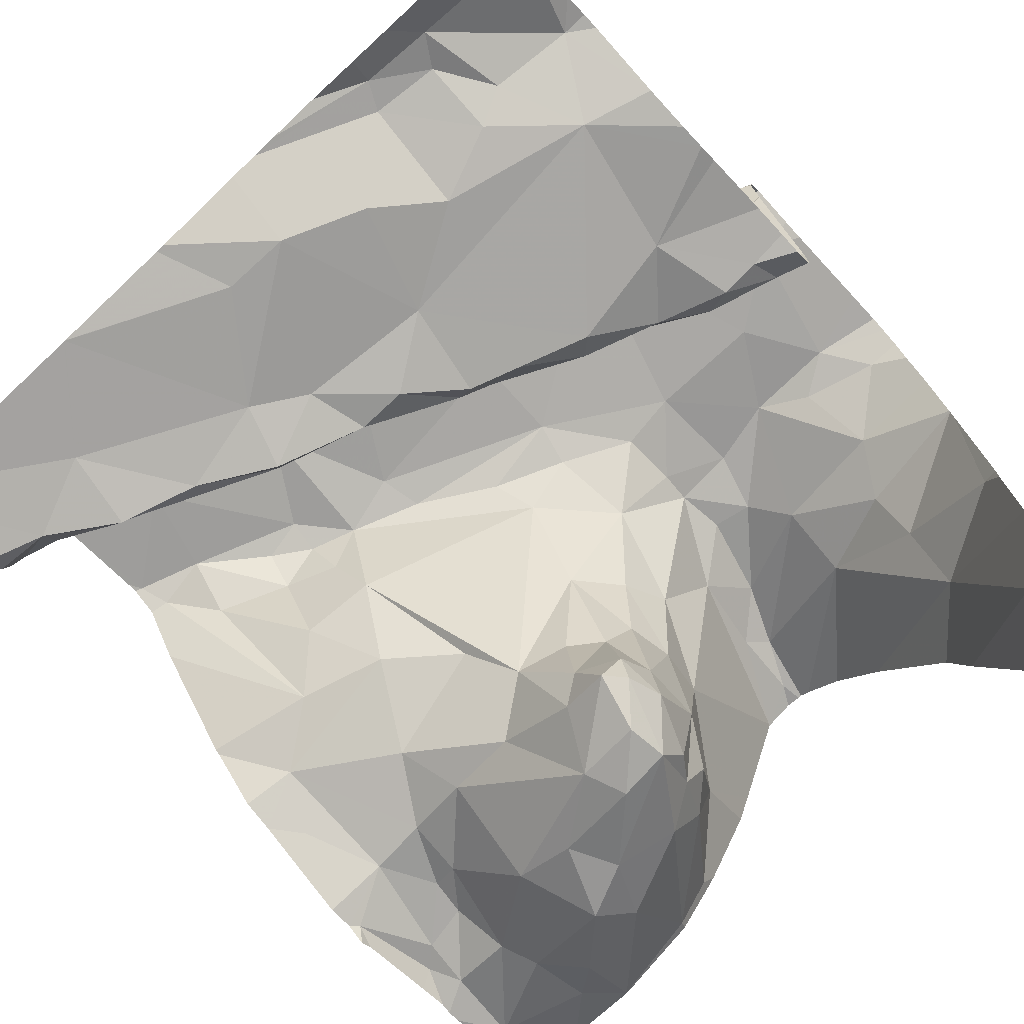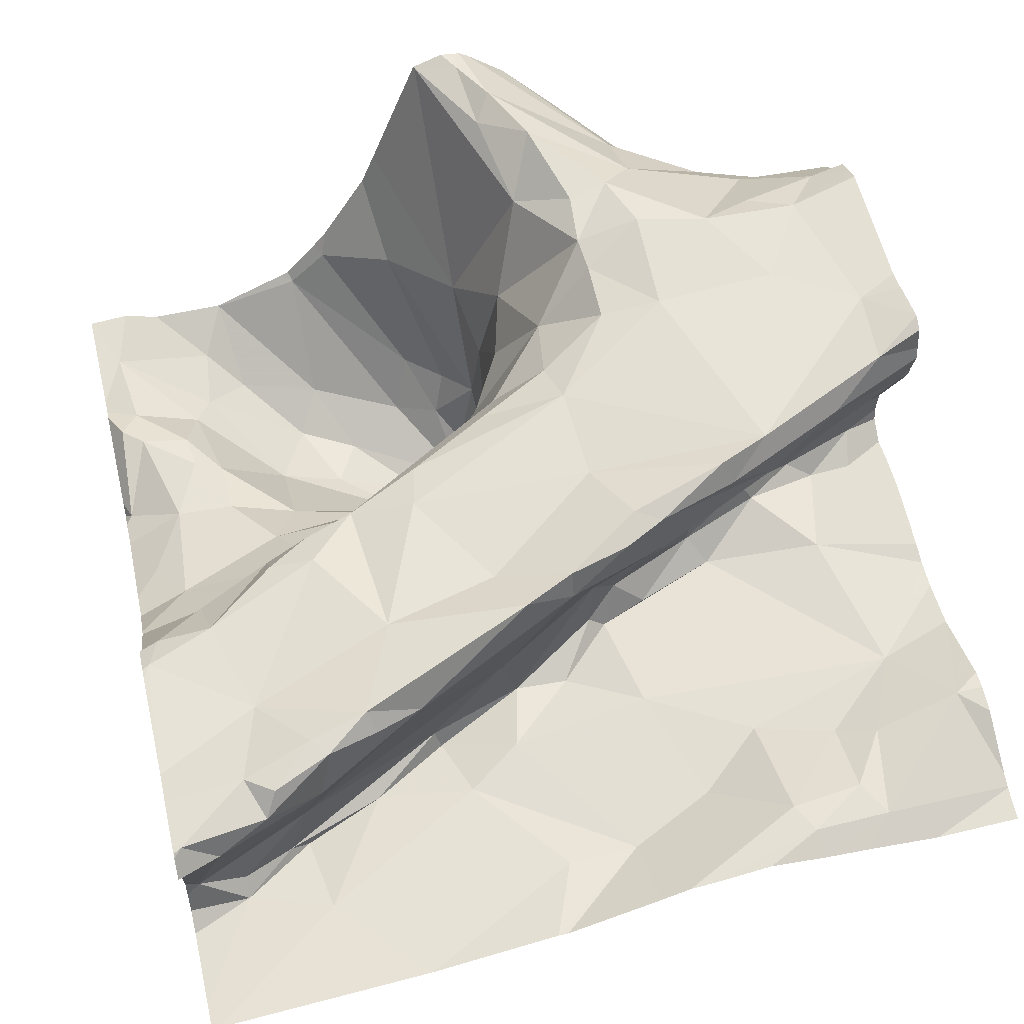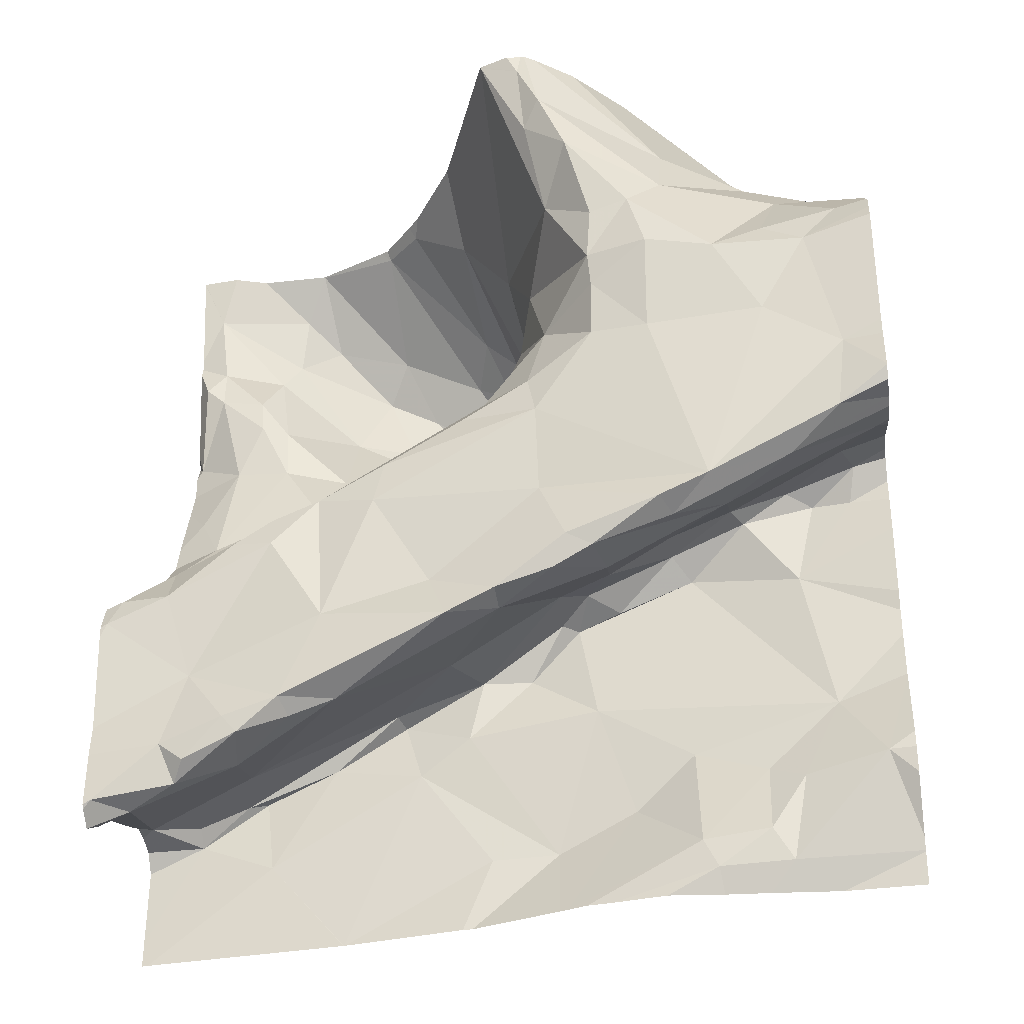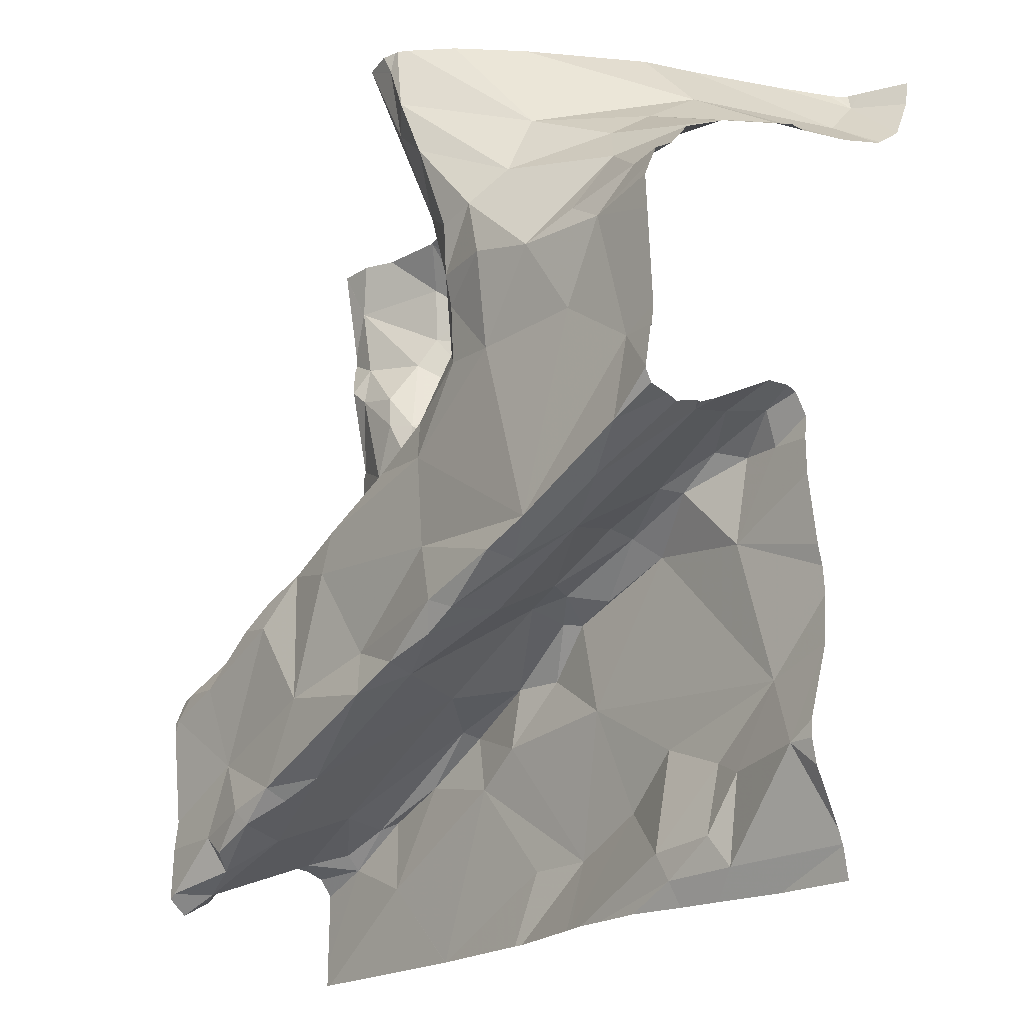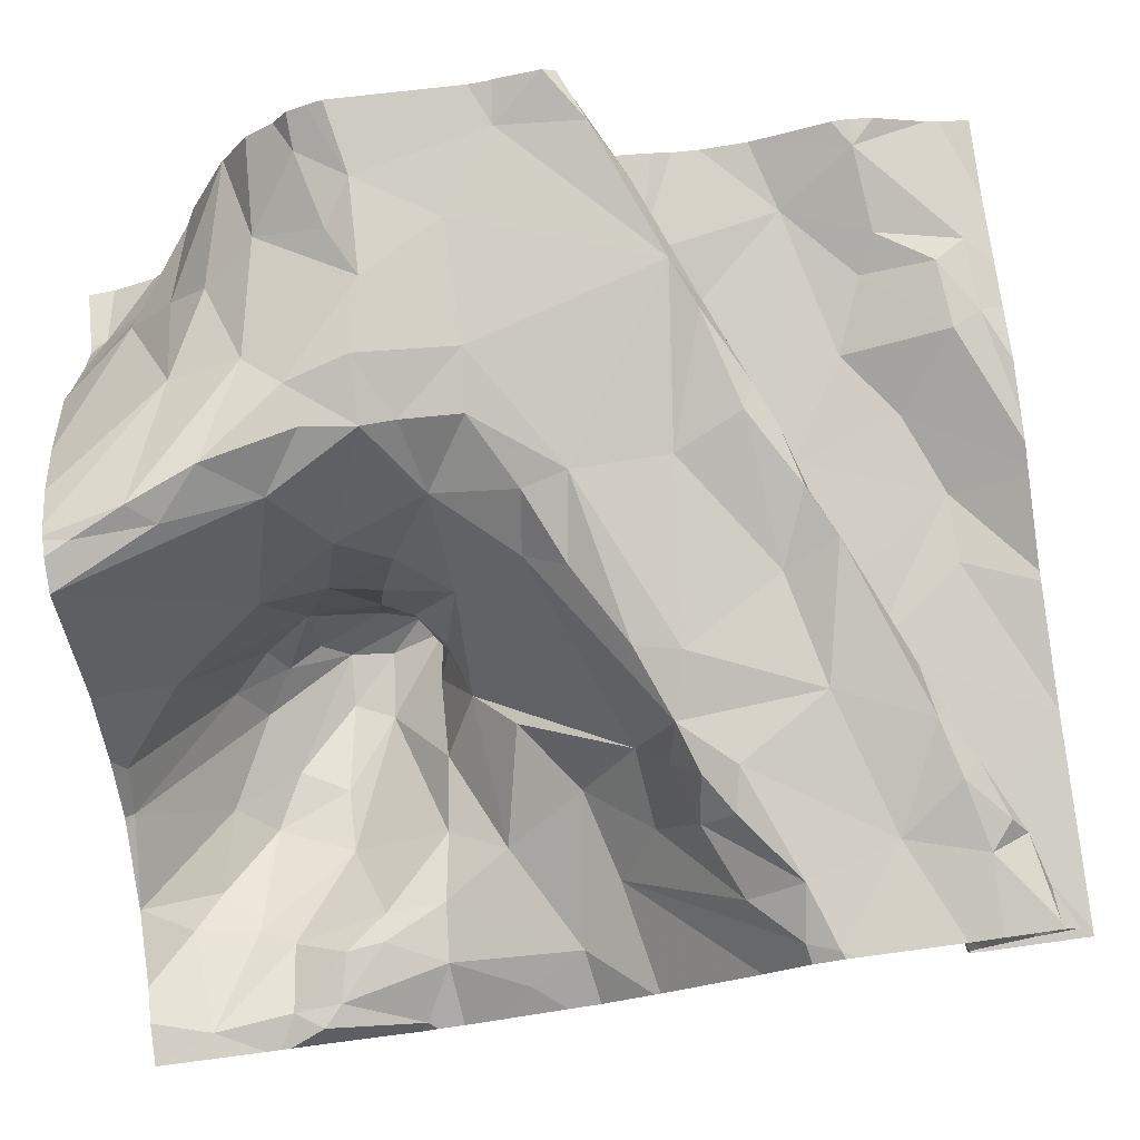
<metadata>
{"format":"obj","ext":"obj","renderer":"f3d","projection":"perspective","resolution":1024,"background":"white","views":[{"elev":-71.9,"azim":42.8,"up":"+Z"},{"elev":54.6,"azim":-13.1,"up":"+Z"},{"elev":-33.8,"azim":8.2,"up":"+Y"},{"elev":-20.2,"azim":43.8,"up":"+Y"},{"elev":78.3,"azim":-97.8,"up":"+Z"}]}
</metadata>
<code>
v -52.06 283.2 502.9
v -52.06 283.2 502.9
v -51.68 282.2 502.6
v -51.64 283.2 502.4
v -52.01 283.2 502.9
v -52 283.2 502.9
v -51.83 283.1 502.9
v -51.94 283.2 502.9
v -51.65 283.2 502.5
v -51.76 283.2 502.6
v -52.5 283.2 502.5
v -52.48 283.2 502.5
v -52.01 283.2 502.9
v -52.12 283.1 502.7
v -52.2 283.2 502.6
v -52.38 283.2 502.5
v -52.44 283.2 502.5
v -52.03 283.2 502.9
v -51.72 283.1 502.7
v -51.79 283.2 502.7
v -51.88 283.2 502.8
v -52.21 283.2 502.6
v -52.14 283.2 502.7
v -51.71 283.2 502.5
v -51.66 283.2 502.5
v -51.63 283.1 502.5
v -51.66 283.2 502.5
v -51.59 282.2 502.6
v -51.67 283.2 502.5
v -52.25 283.2 502.6
v -52.12 283.2 502.8
v -52.26 283.2 502.6
v -52.36 283.2 502.5
v -52.35 283.2 502.5
v -51.98 283.1 502.9
v -51.99 283.2 502.9
v -52.36 283.2 502.5
v -52.06 283.2 502.9
v -52.06 283.2 502.9
v -52.43 282.3 502.8
v -52.49 282.2 502.8
v -52.52 282.2 502.8
v -52.52 282.5 502.8
v -52.42 282.4 502.8
v -51.58 282.3 502.7
v -51.58 283 502.9
v -51.58 282.8 503
v -51.58 282.3 502.7
v -52.45 282.3 502.8
v -52.51 282.5 502.8
v -52.46 282.6 502.8
v -52.4 282.7 502.6
v -51.58 282.6 502.9
v -51.58 282.6 502.9
v -52.52 282.3 502.6
v -51.58 282.9 503
v -51.58 282.7 502.7
v -52.45 282.5 502.8
v -52.52 282.9 502.5
v -51.58 283.2 502.4
v -51.58 283.2 502.4
v -51.58 282.7 503
v -51.58 282.7 502.7
v -51.58 283.2 502.4
v -52.46 282.3 502.6
v -51.58 282.7 503
v -51.58 283 502.8
v -52.5 282.8 502.5
v -52.46 282.9 502.5
v -52.47 282.7 502.6
v -51.58 283.1 502.5
v -52.49 283 502.5
v -51.58 282.6 502.7
v -52.52 283 502.5
v -51.58 283.1 502.5
v -52.49 283.1 502.5
v -52.46 282.3 502.6
v -52.43 283 502.5
v -52.41 283.1 502.5
v -51.75 282.3 502.6
v -51.83 282.2 502.7
v -51.84 282.3 502.6
v -51.98 282.5 502.6
v -51.96 282.4 502.6
v -52.04 282.5 502.6
v -51.93 282.5 502.9
v -51.98 282.5 502.9
v -51.96 282.5 502.9
v -52.13 282.5 502.7
v -52.1 282.5 502.6
v -52.21 282.4 502.6
v -52 282.5 502.6
v -52.1 282.4 502.9
v -52.3 282.3 502.9
v -52.26 282.4 502.9
v -51.92 282.5 502.8
v -51.78 282.6 502.9
v -52.06 283 502.7
v -52.04 283 502.5
v -52.23 283 502.4
v -52.13 283 502.4
v -52.15 282.9 502.4
v -52.36 282.3 502.8
v -52.07 283 502.4
v -52.14 283.1 502.4
v -52.09 283 502.5
v -52.2 283 502.4
v -52.27 283.1 502.4
v -52.03 282.9 502.5
v -52.07 282.9 502.6
v -52.04 282.9 502.5
v -52.37 282.3 502.9
v -52.41 282.3 502.8
v -52.38 282.4 502.6
v -52.37 282.3 502.6
v -52.38 282.3 502.6
v -51.99 282.5 502.7
v -52.29 282.3 502.8
v -52.35 282.3 502.8
v -52.04 282.4 502.9
v -52.27 282.6 502.8
v -52.2 282.6 502.9
v -52.18 282.6 502.9
v -52.09 282.7 502.9
v -52 282.7 502.9
v -52.13 282.5 502.9
v -52.24 282.3 502.8
v -51.98 283 502.9
v -51.95 283.1 502.9
v -51.92 283 502.9
v -51.85 282.5 502.9
v -51.84 282.5 502.9
v -51.87 283 502.9
v -51.93 282.9 502.9
v -52 283.1 502.9
v -51.79 282.6 502.9
v -51.99 282.6 502.9
v -52.36 282.6 502.7
v -52.27 282.7 502.7
v -52.37 282.6 502.8
v -52.31 282.9 502.5
v -52.34 282.8 502.6
v -52.39 282.9 502.5
v -51.83 283 502.9
v -52.32 282.6 502.9
v -51.99 282.8 502.8
v -51.92 282.8 502.9
v -52.01 282.7 502.9
v -51.85 282.9 502.9
v -51.77 282.9 502.9
v -51.92 282.9 502.9
v -51.86 282.8 502.9
v -52.32 282.6 502.8
v -52.3 282.6 502.8
v -52.05 282.4 502.9
v -52.03 282.9 502.4
v -51.93 282.5 502.7
v -52.37 282.6 502.8
v -51.96 282.6 502.7
v -52.07 282.7 502.8
v -52.03 282.9 502.8
v -52.07 282.8 502.7
v -52.05 282.9 502.7
v -52.16 282.8 502.6
v -52.02 282.9 502.8
v -52.21 282.8 502.6
v -51.85 282.6 502.7
v -51.85 282.6 502.7
v -52.43 283 502.5
v -52.06 283.2 502.9
v -52.34 283.1 502.5
v -52.39 283.1 502.5
v -51.78 282.6 502.7
v -52.3 282.7 502.6
v -51.91 282.3 502.6
v -51.83 282.6 502.6
v -51.92 282.6 502.6
v -52.04 283 502.7
v -52.1 282.8 502.6
v -52.09 282.8 502.5
v -52.18 282.4 502.6
v -52.29 282.4 502.6
v -52.2 282.4 502.6
v -52.4 282.3 502.6
v -52.2 283.2 502.6
v -52.09 282.2 502.6
v -52.04 282.9 502.4
v -52.12 283.1 502.5
v -52.25 283.2 502.6
v -52.22 282.9 502.5
v -52.4 283 502.5
v -52.12 282.4 502.6
v -52.01 282.2 502.6
v -52.06 282.8 502.4
v -52.12 282.9 502.4
v -52.31 283 502.4
v -52.06 283 502.4
v -52.07 283.1 502.5
v -52.24 283.1 502.4
v -52.07 282.9 502.4
v -51.82 282.2 502.7
v -51.66 282.2 502.6
v -51.58 282.2 502.6
v -51.81 282.2 502.6
v -51.7 282.6 502.7
v -51.63 282.7 502.7
v -51.76 282.2 502.6
v -52.53 282.2 502.5
v -51.64 282.6 503
v -51.63 282.7 502.9
v -52.27 282.2 502.6
v -51.62 282.7 502.7
v -51.71 282.7 502.7
v -51.64 282.7 502.8
v -51.66 282.9 502.9
v -51.72 282.8 502.9
v -51.59 282.6 502.9
v -51.61 282.3 502.7
v -52.01 282.2 502.6
v -51.69 283 502.9
v -51.68 282.7 502.7
v -51.7 282.6 502.9
v -51.71 282.9 502.9
v -51.62 282.9 502.9
v -51.73 283 502.8
v -51.6 283.1 502.7
v -51.72 283.1 502.8
v -51.94 282.2 502.6
v -52.28 282.2 502.6
v -52.11 282.2 502.6
v -51.88 282.2 502.7
v -52.28 282.2 502.6
v -51.76 282.6 502.7
v -52.53 282.2 502.5
v -51.97 282.2 502.6
v -51.66 282.4 502.7
v -52 282.2 502.6
v -51.75 282.2 502.7
v -51.71 282.3 502.7
v -51.73 282.2 502.7
v -52.13 282.2 502.6
v -52.53 283.2 502.5
v -52.53 283.2 502.5
v -52.53 282.3 502.8
v -52.53 282.5 502.8
v -52.53 282.5 502.8
v -52.53 282.5 502.8
v -52.53 282.2 502.8
v -52.53 282.2 502.8
v -52.53 282.3 502.8
v -52.53 282.5 502.8
v -52.53 282.3 502.7
v -52.53 282.2 502.8
v -52.53 282.3 502.6
v -52.53 282.6 502.7
v -52.53 282.7 502.6
v -52.53 282.2 502.8
v -52.53 282.2 502.8
v -52.53 282.9 502.5
v -52.53 282.9 502.5
v -52.53 282.3 502.5
v -52.53 282.2 502.5
v -52.53 282.3 502.6
v -52.53 282.3 502.6
v -52.53 282.3 502.6
v -52.53 283.1 502.5
v -52.53 282.8 502.5
v -52.53 282.8 502.5
v -52.53 282.9 502.5
v -52.53 283 502.5
v -52.53 283.1 502.5
v -52.53 283.1 502.5
v -52.53 282.7 502.6
v -52.53 282.7 502.6
v -52.53 282.9 502.5
v -51.58 282.7 503
v -51.58 282.7 503
v -51.58 282.9 503
v -51.58 282.9 502.9
v -51.58 282.6 502.9
v -51.58 282.6 502.9
v -51.58 282.7 503
v -51.58 282.9 502.9
v -51.58 283 502.8
v -51.58 283 502.8
v -51.58 283 502.8
v -51.58 282.7 502.8
v -51.58 282.6 503
v -51.58 282.7 502.8
v -51.58 282.5 502.7
v -51.58 282.5 502.7
v -51.58 283.1 502.7
v -51.58 283.1 502.6
v -51.58 283.1 502.7
v -51.58 282.2 502.7
v -51.58 282.2 502.7
v -51.58 282.4 502.7
v -51.58 282.4 502.7
v -51.58 282.3 502.7
v -51.58 282.5 502.7
v -51.58 282.2 502.7
v -51.58 282.2 502.7
v -51.58 282.7 502.7
v -51.58 282.7 502.7
v -51.58 283.1 502.5
f 11 12 242
f 12 11 16
f 32 30 189
f 37 34 32
f 33 34 37
f 1 38 5
f 2 38 1
f 8 7 19
f 36 7 8
f 39 38 170
f 31 98 39
f 6 35 36
f 13 5 6
f 18 5 13
f 170 38 2
f 22 185 15
f 15 185 14
f 189 30 22
f 17 16 33
f 20 19 26
f 21 19 20
f 23 14 31
f 64 9 60
f 29 9 25
f 25 9 27
f 10 26 9
f 24 9 29
f 27 9 4
f 41 40 42
f 244 43 245
f 284 225 67
f 248 49 250
f 246 50 251
f 50 51 52
f 283 224 279
f 282 210 62
f 55 41 252
f 251 52 255
f 58 51 50
f 50 43 58
f 41 42 257
f 281 222 53
f 280 209 222
f 65 55 263
f 69 68 70
f 279 224 278
f 69 72 59
f 278 215 56
f 269 74 270
f 59 72 74
f 76 11 266
f 74 76 271
f 70 68 267
f 277 210 282
f 268 69 275
f 256 70 274
f 69 59 259
f 65 77 55
f 74 72 76
f 72 78 76
f 11 76 79
f 276 210 277
f 81 80 82
f 84 83 85
f 87 86 88
f 90 89 91
f 83 92 85
f 94 93 95
f 86 96 97
f 98 14 99
f 101 100 102
f 103 40 41
f 105 104 106
f 100 107 108
f 110 109 111
f 112 94 44
f 34 30 32
f 40 113 49
f 115 114 65
f 116 55 77
f 89 90 117
f 118 94 119
f 96 120 117
f 121 95 122
f 124 123 125
f 44 49 112
f 126 122 95
f 127 118 103
f 129 128 130
f 89 120 127
f 132 131 86
f 133 130 134
f 129 135 128
f 94 118 127
f 131 136 137
f 35 5 135
f 38 135 5
f 139 138 140
f 142 141 143
f 133 144 129
f 121 123 124
f 87 120 96
f 137 136 125
f 145 44 95
f 98 38 39
f 130 133 129
f 147 146 148
f 35 7 36
f 128 135 38
f 133 149 150
f 133 134 149
f 149 134 151
f 5 35 6
f 152 149 151
f 123 122 125
f 35 135 129
f 136 152 125
f 140 153 154
f 40 49 42
f 49 44 244
f 93 94 127
f 121 153 145
f 94 112 119
f 127 120 93
f 44 94 95
f 120 155 93
f 119 103 118
f 40 103 119
f 55 116 103
f 93 126 95
f 145 95 121
f 111 109 156
f 97 96 157
f 145 158 58
f 92 159 117
f 154 153 121
f 139 154 121
f 160 124 148
f 139 121 160
f 146 160 148
f 153 140 158
f 153 158 145
f 121 122 123
f 148 125 147
f 35 129 144
f 134 130 128
f 152 147 125
f 146 147 151
f 151 147 152
f 7 35 144
f 162 161 163
f 51 58 140
f 146 151 134
f 162 164 160
f 128 165 134
f 146 162 160
f 51 140 138
f 164 166 139
f 112 49 113
f 168 167 157
f 157 159 168
f 88 126 155
f 87 88 155
f 93 155 126
f 120 87 155
f 86 87 96
f 88 137 126
f 122 126 137
f 125 148 124
f 131 137 88
f 86 131 88
f 97 132 86
f 169 69 143
f 1 5 18
f 98 128 38
f 172 171 16
f 90 85 92
f 160 164 139
f 173 97 167
f 167 97 157
f 139 174 138
f 142 174 166
f 157 96 117
f 161 162 146
f 175 82 84
f 176 168 177
f 178 163 161
f 70 142 143
f 164 179 180
f 178 98 99
f 140 154 139
f 165 98 178
f 158 140 58
f 159 157 117
f 52 51 138
f 89 117 120
f 58 43 44
f 58 44 145
f 119 112 113
f 40 119 113
f 174 139 166
f 182 181 183
f 41 55 103
f 114 182 184
f 232 115 229
f 186 181 232
f 172 16 11
f 187 156 104
f 185 30 188
f 188 30 105
f 30 185 22
f 12 16 17
f 141 190 102
f 78 72 169
f 69 70 143
f 34 16 171
f 101 107 100
f 16 34 33
f 52 138 174
f 69 169 72
f 179 164 162
f 79 78 191
f 169 191 78
f 142 166 164
f 116 184 91
f 90 91 183
f 183 181 192
f 116 127 103
f 115 65 262
f 89 116 91
f 184 182 91
f 90 183 192
f 192 85 90
f 183 91 182
f 181 182 115
f 181 186 193
f 70 174 142
f 115 182 114
f 114 184 65
f 184 77 65
f 184 116 77
f 52 174 70
f 111 194 180
f 192 181 193
f 193 186 241
f 195 180 194
f 102 190 195
f 196 191 141
f 104 197 106
f 190 164 195
f 78 79 76
f 191 169 143
f 190 141 142
f 101 104 107
f 79 172 11
f 171 172 108
f 102 195 194
f 99 198 106
f 105 107 104
f 198 188 106
f 30 34 199
f 191 143 141
f 105 199 107
f 104 101 200
f 102 194 200
f 101 102 200
f 187 200 194
f 187 104 200
f 90 92 117
f 81 175 237
f 83 177 159
f 84 192 193
f 159 177 168
f 92 83 159
f 201 81 235
f 81 82 175
f 176 177 83
f 83 84 176
f 192 84 85
f 156 197 104
f 99 106 197
f 187 194 111
f 156 187 111
f 156 109 99
f 198 99 14
f 161 165 178
f 105 106 188
f 108 107 199
f 172 196 108
f 109 163 178
f 109 110 163
f 109 178 99
f 179 110 180
f 110 111 180
f 124 160 121
f 137 125 122
f 14 98 31
f 127 116 89
f 128 98 165
f 165 146 134
f 163 110 162
f 8 19 21
f 165 161 146
f 193 175 84
f 14 185 188
f 199 105 30
f 196 100 108
f 196 79 191
f 15 14 23
f 110 179 162
f 188 198 14
f 142 164 190
f 180 195 164
f 102 196 141
f 172 79 196
f 102 100 196
f 171 199 34
f 199 171 108
f 197 156 99
f 237 193 219
f 57 205 73
f 9 26 71
f 210 209 66
f 213 212 214
f 216 215 150
f 221 206 212
f 150 152 216
f 136 222 209
f 215 223 150
f 47 210 276
f 215 224 223
f 224 215 278
f 150 149 152
f 222 136 132
f 280 222 281
f 97 217 222
f 173 217 97
f 150 220 144
f 150 223 220
f 46 224 283
f 225 220 67
f 150 144 133
f 226 227 285
f 217 173 214
f 167 168 173
f 222 217 53
f 136 209 210
f 97 222 132
f 287 214 289
f 136 131 132
f 173 213 214
f 19 227 226
f 293 226 294
f 213 233 221
f 168 176 233
f 173 233 213
f 176 205 233
f 205 221 233
f 236 218 297
f 239 238 240
f 173 168 233
f 80 238 239
f 3 240 207
f 176 84 236
f 218 236 239
f 240 218 239
f 218 240 301
f 240 201 204
f 240 238 201
f 205 206 221
f 236 82 80
f 291 236 300
f 80 239 236
f 212 206 63
f 205 176 236
f 81 201 238
f 238 80 81
f 10 9 24
f 289 212 304
f 212 213 221
f 20 26 10
f 26 19 293
f 215 216 210
f 7 227 19
f 220 223 224
f 144 220 225
f 136 210 216
f 216 152 136
f 227 225 284
f 225 7 144
f 7 225 227
f 84 82 236
f 243 11 242
f 67 220 46
f 244 44 43
f 46 220 224
f 245 43 247
f 246 43 50
f 247 43 246
f 48 218 45
f 45 218 302
f 248 42 49
f 249 42 248
f 250 49 244
f 53 217 54
f 251 50 52
f 252 41 253
f 54 217 287
f 253 41 258
f 254 55 252
f 47 215 210
f 203 295 28
f 255 52 256
f 202 295 3
f 256 52 70
f 56 215 47
f 257 42 249
f 258 41 257
f 61 9 75
f 259 59 260
f 28 295 202
f 260 59 269
f 63 206 57
f 261 65 264
f 262 65 261
f 62 210 66
f 263 55 265
f 264 65 263
f 66 209 288
f 265 55 254
f 266 11 243
f 207 240 204
f 267 68 268
f 75 9 71
f 71 26 305
f 268 68 69
f 269 59 74
f 73 205 290
f 270 74 272
f 271 76 266
f 3 296 240
f 272 74 271
f 273 70 267
f 57 206 205
f 274 70 273
f 60 9 61
f 275 69 259
f 234 262 208
f 64 4 9
f 219 193 230
f 285 227 284
f 286 226 285
f 204 201 231
f 287 217 214
f 231 201 228
f 288 209 280
f 228 201 235
f 289 214 212
f 290 205 291
f 291 205 236
f 292 226 286
f 235 81 237
f 293 19 226
f 237 175 193
f 294 226 292
f 295 296 3
f 230 193 241
f 297 218 299
f 298 236 297
f 241 186 211
f 299 218 48
f 300 236 298
f 234 115 262
f 301 240 296
f 211 186 232
f 302 218 301
f 229 115 234
f 303 212 63
f 304 212 303
f 232 181 115
f 305 26 293

</code>
